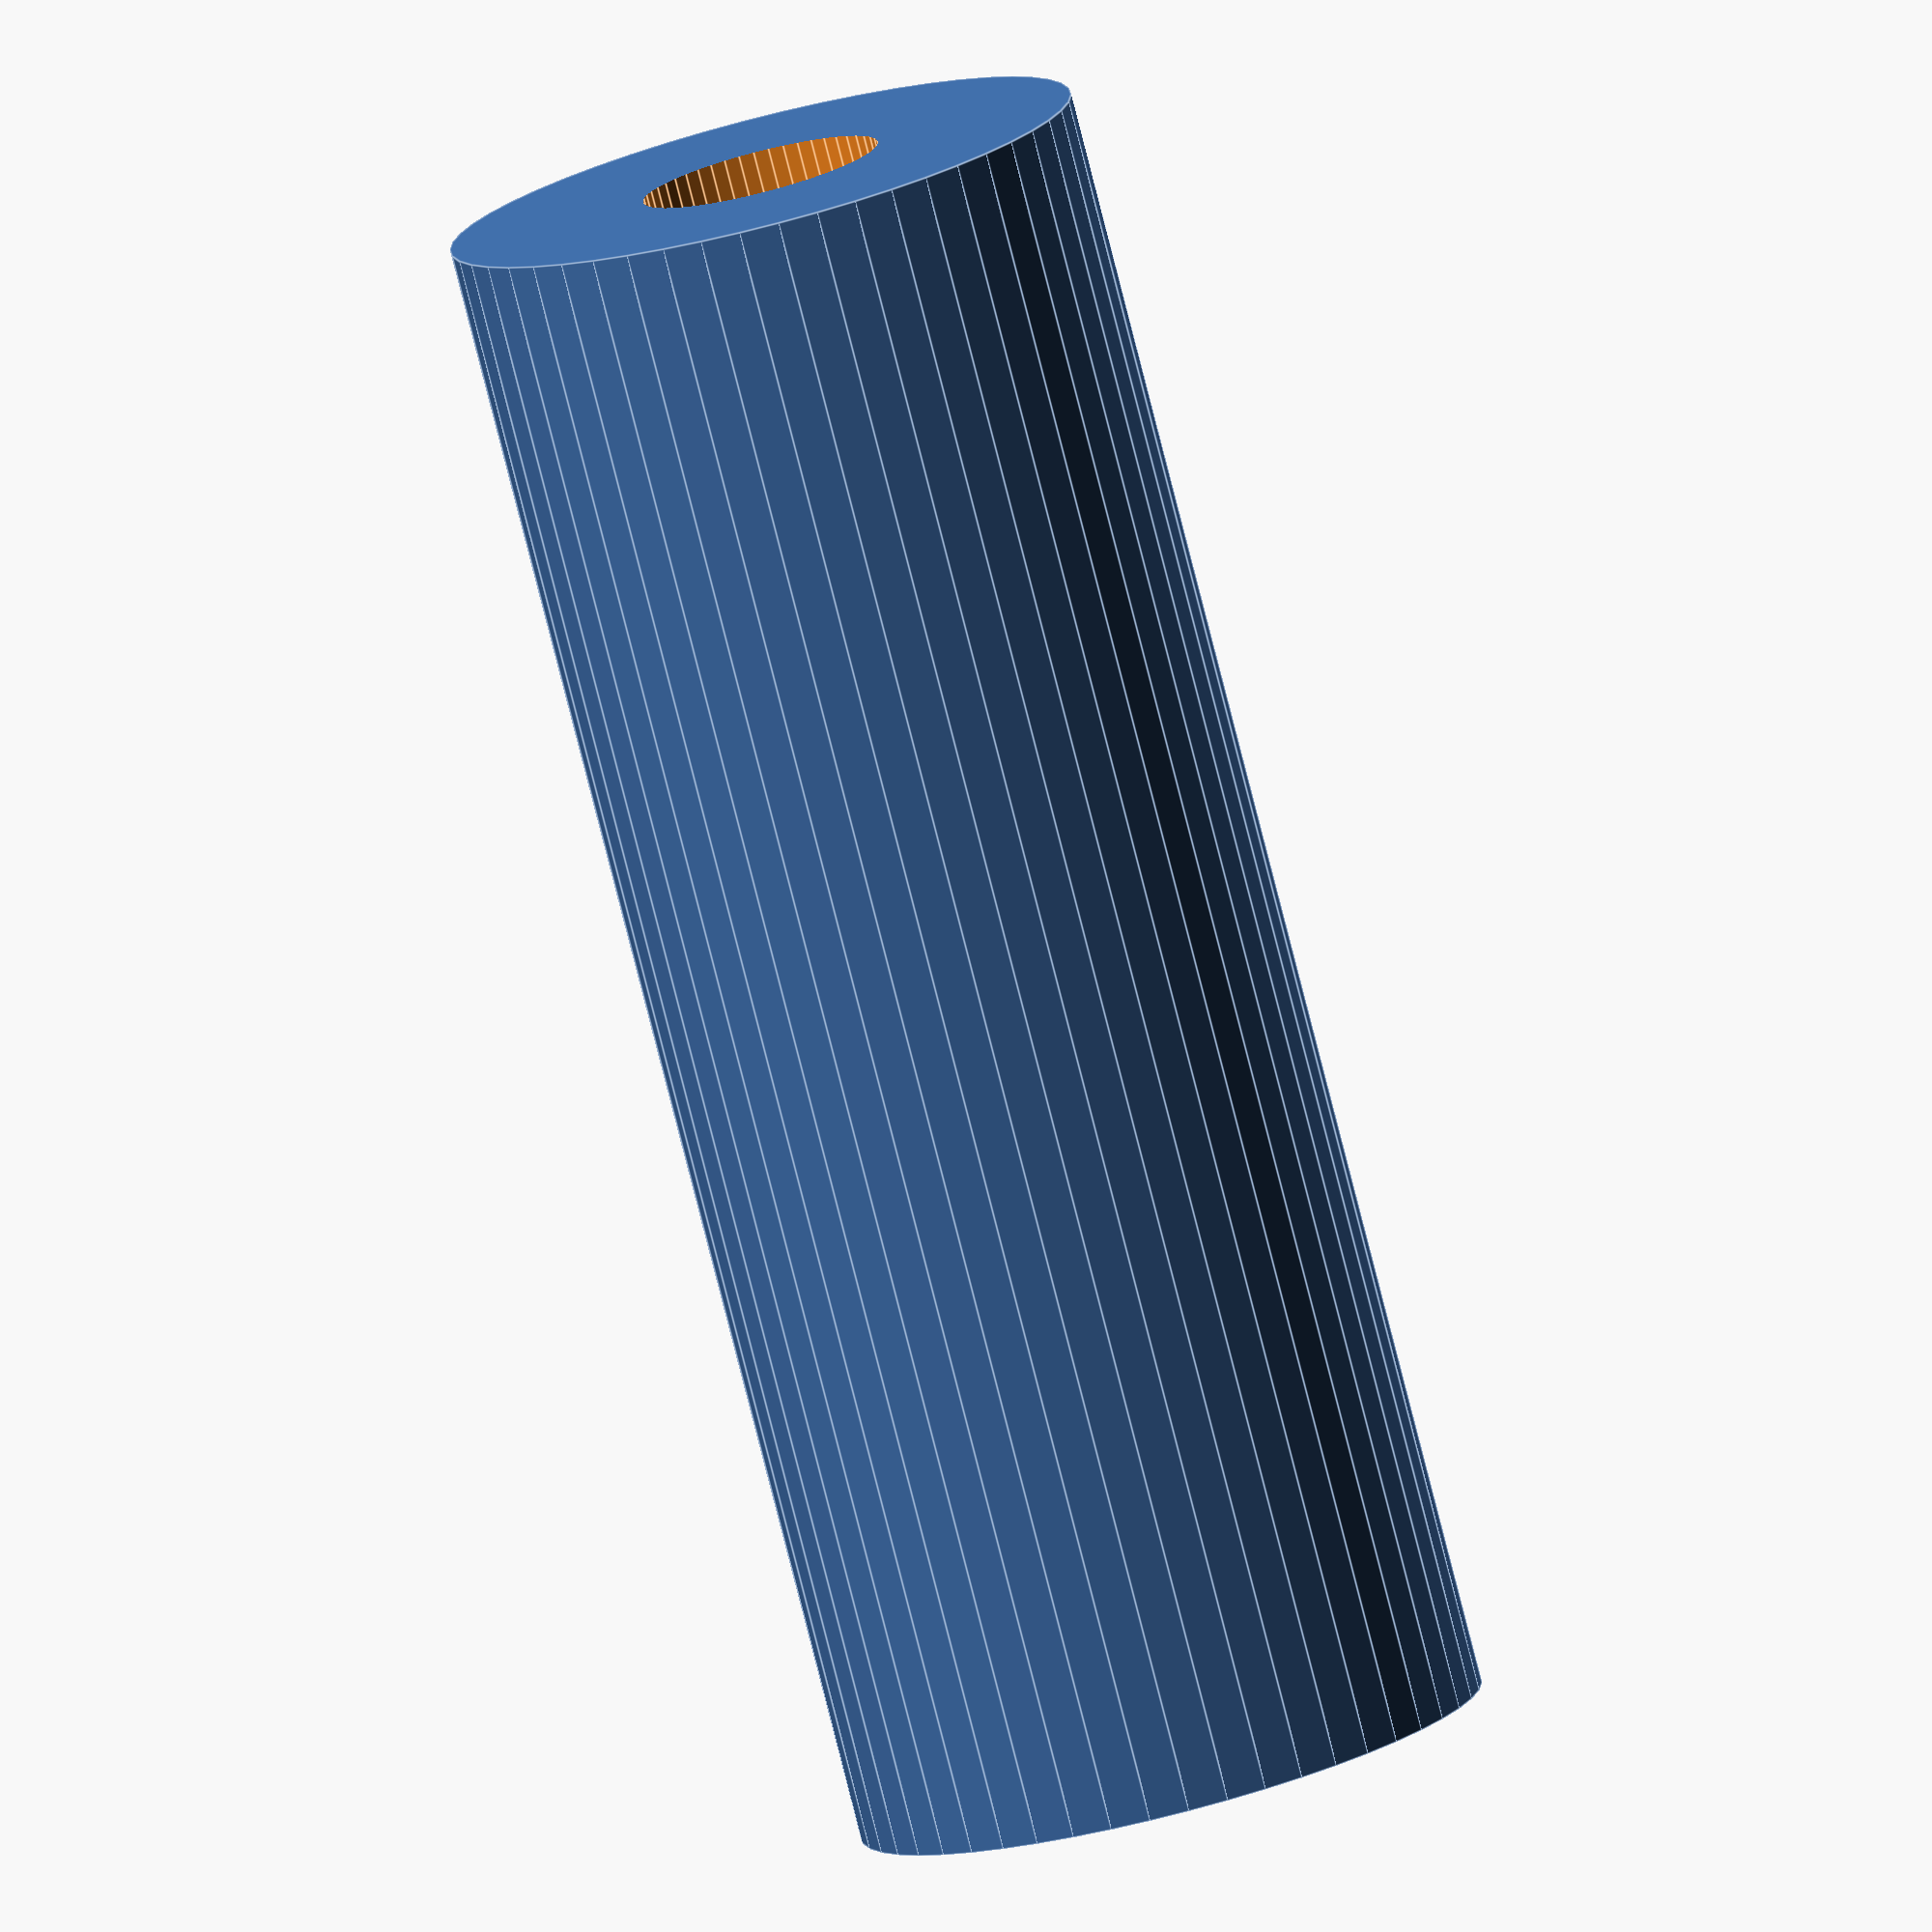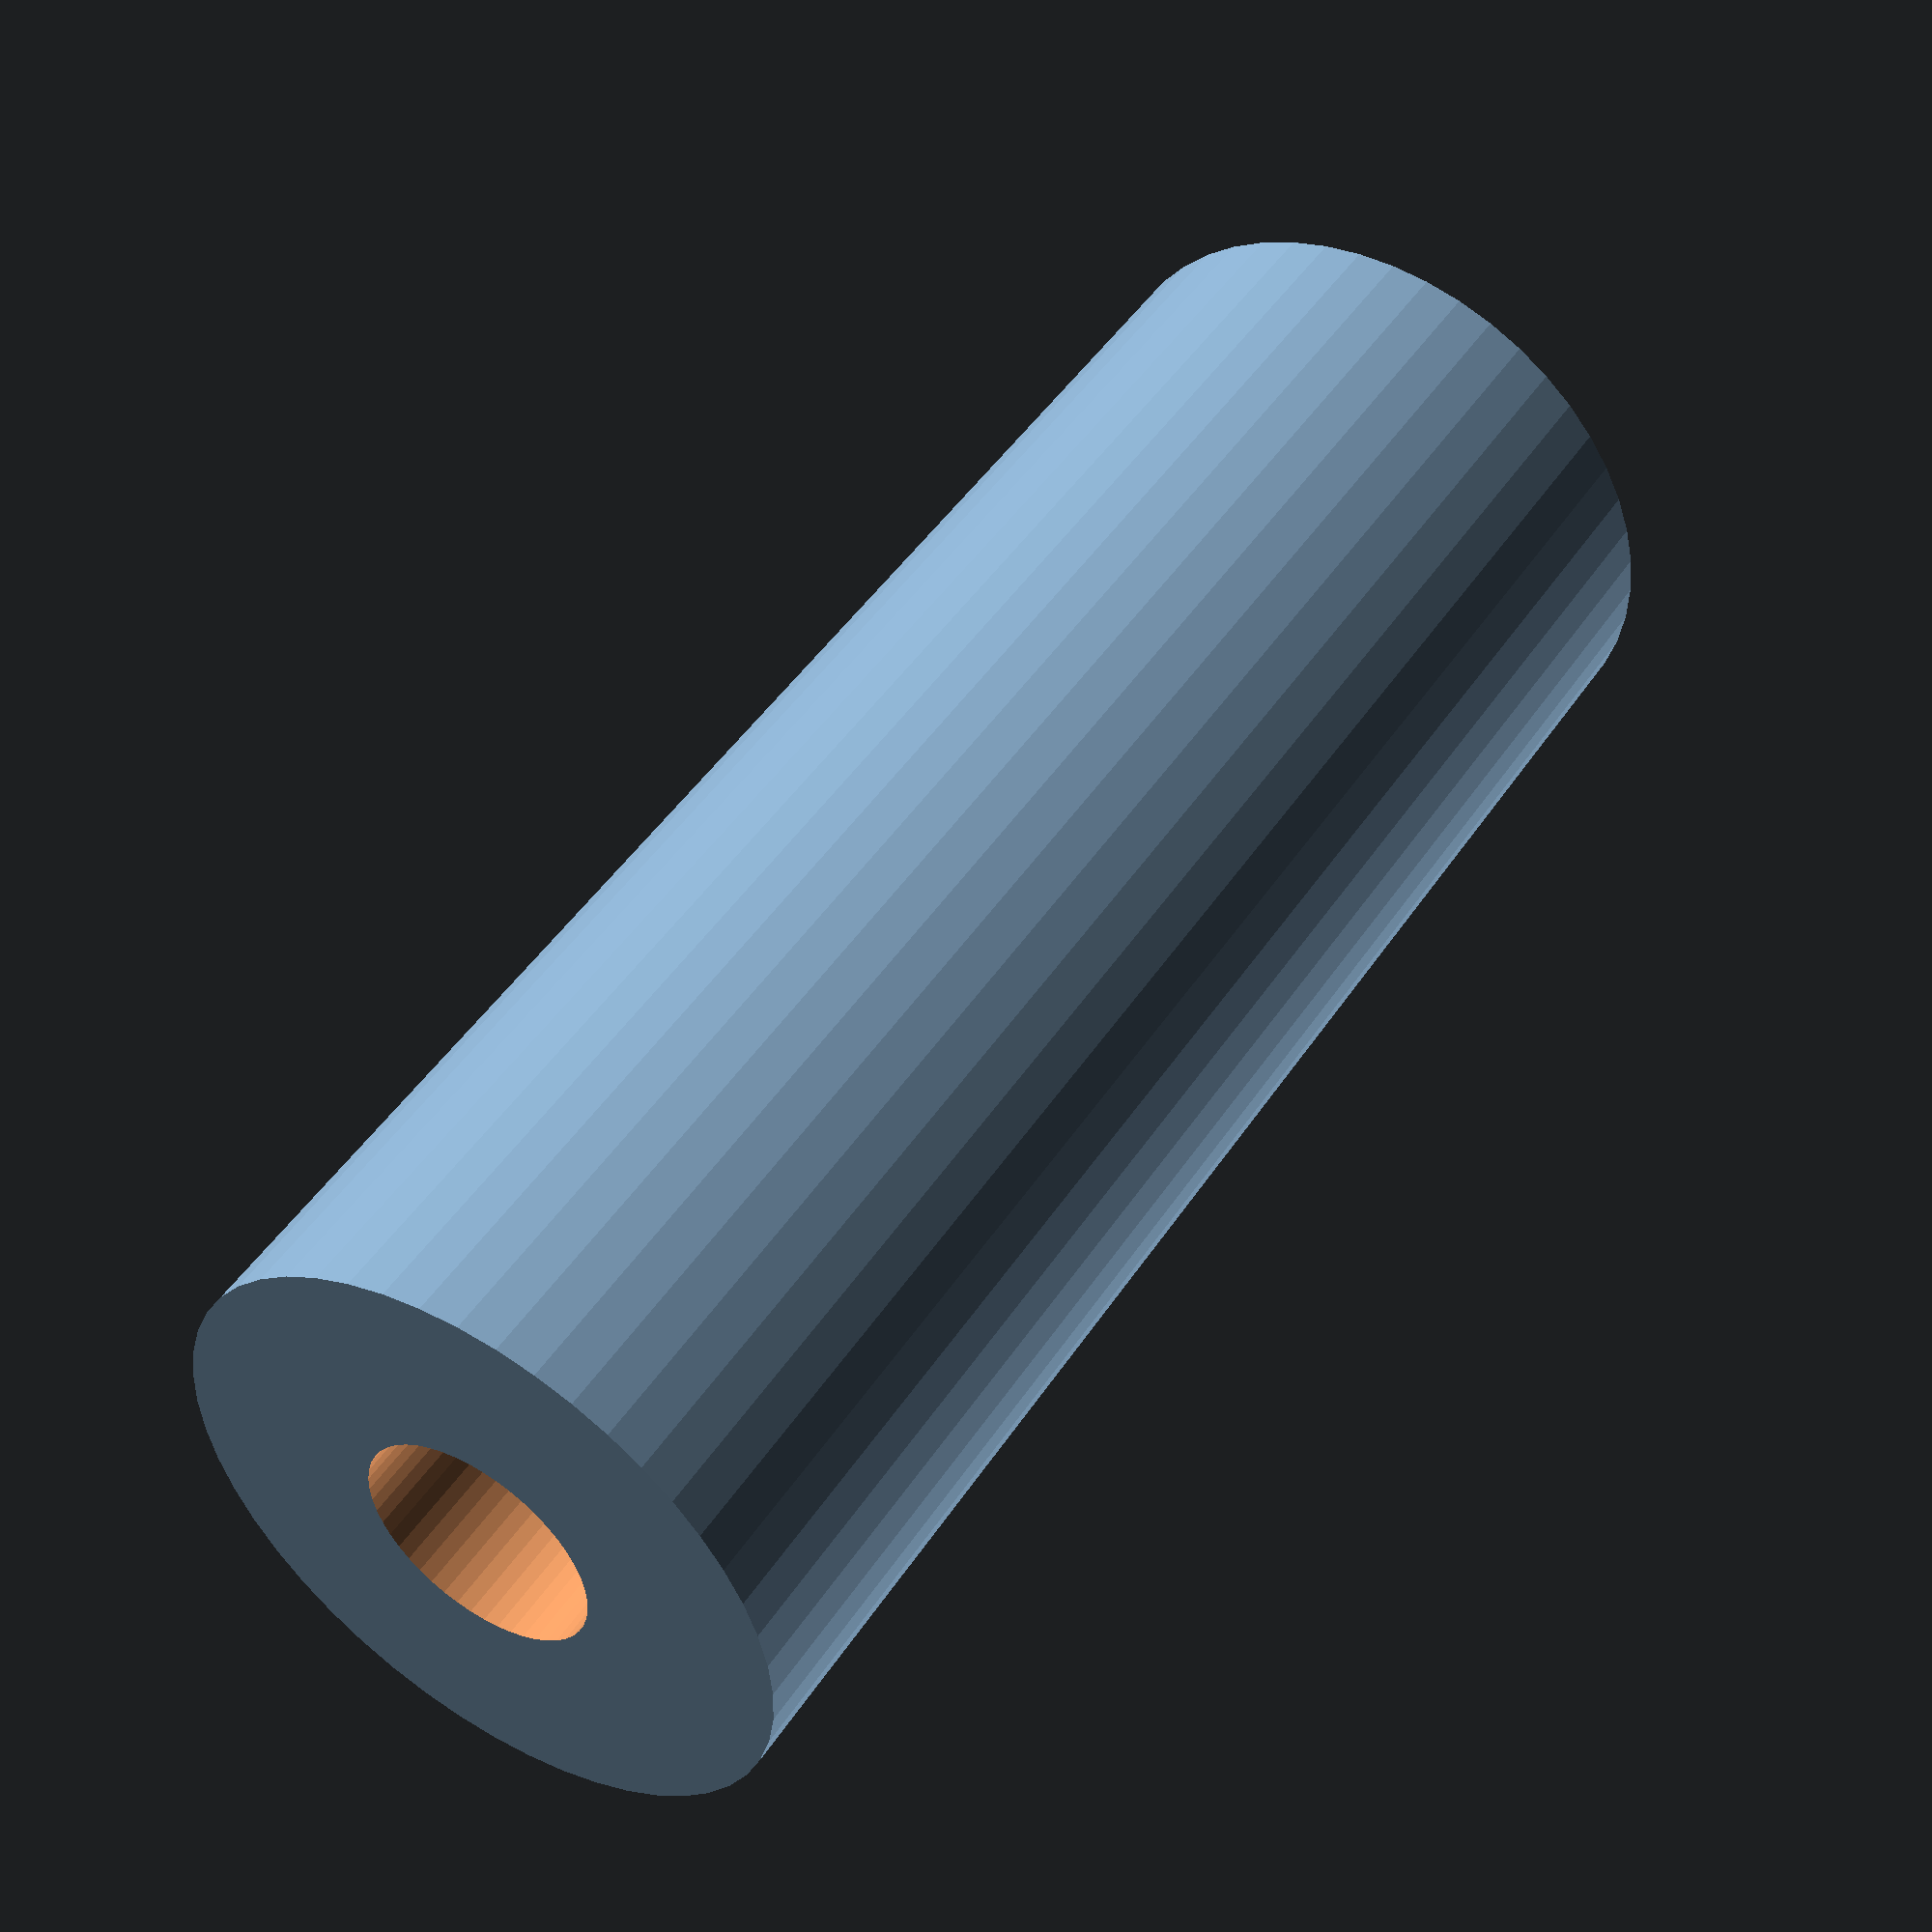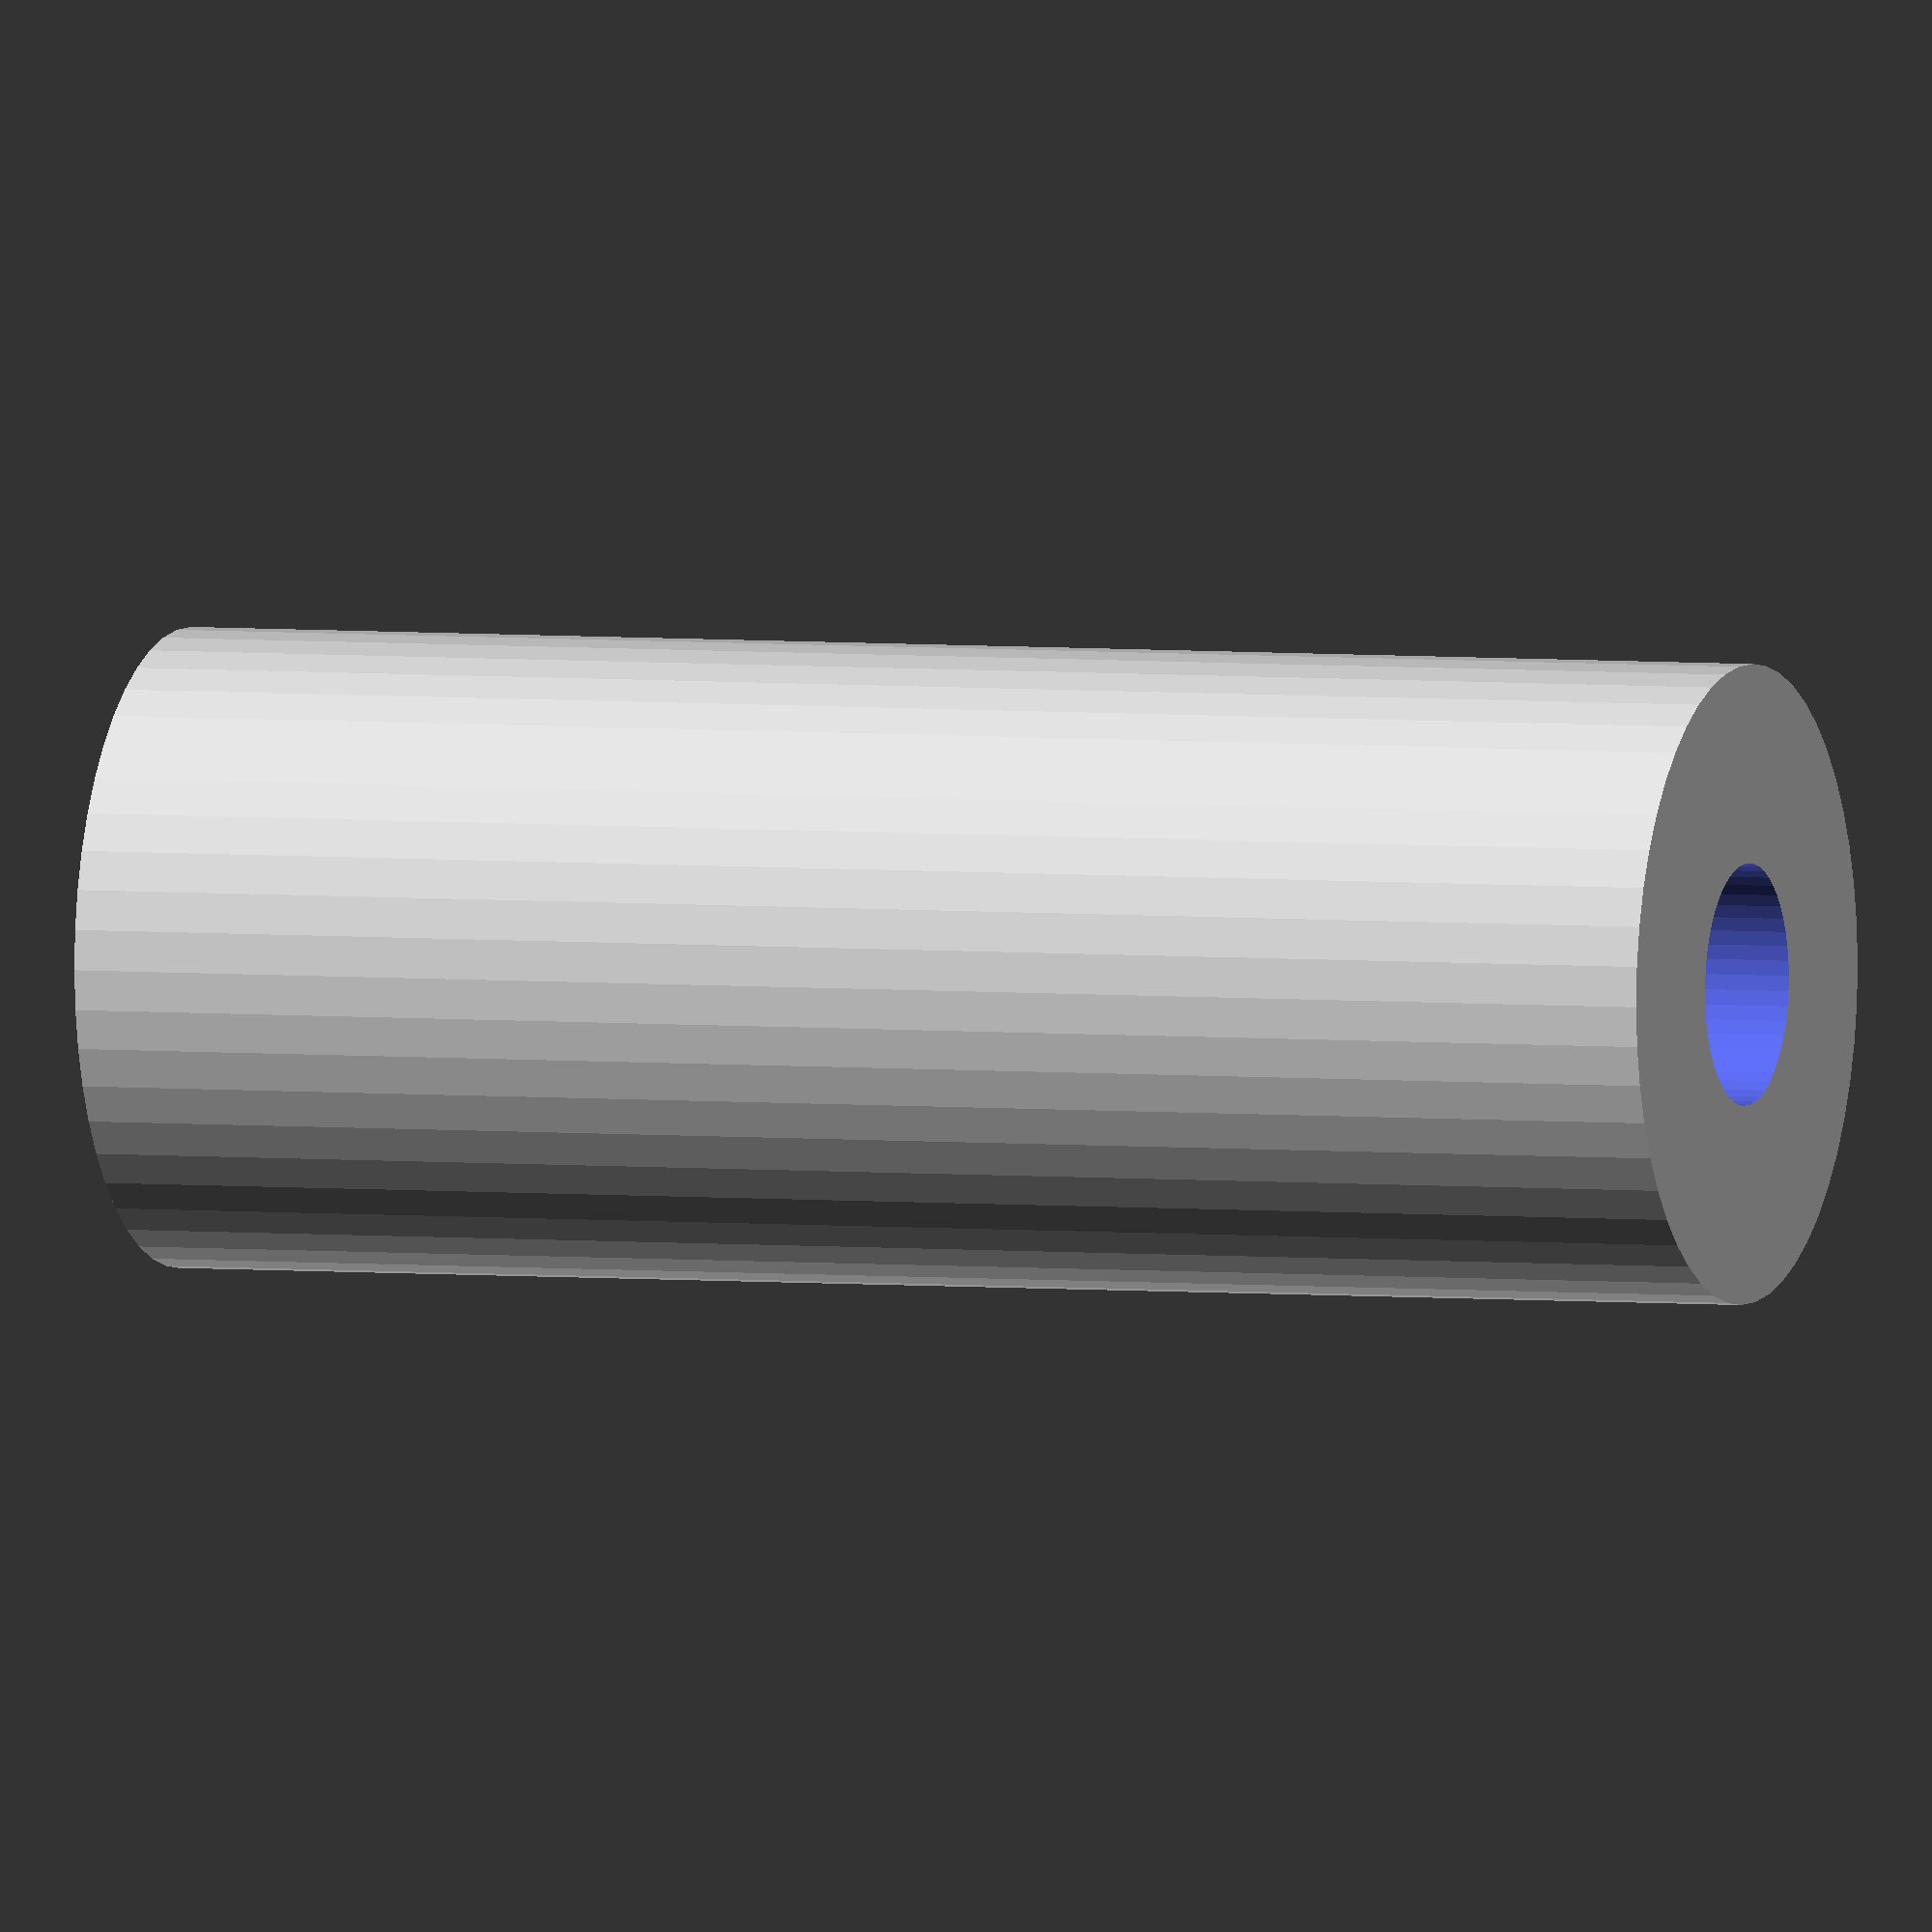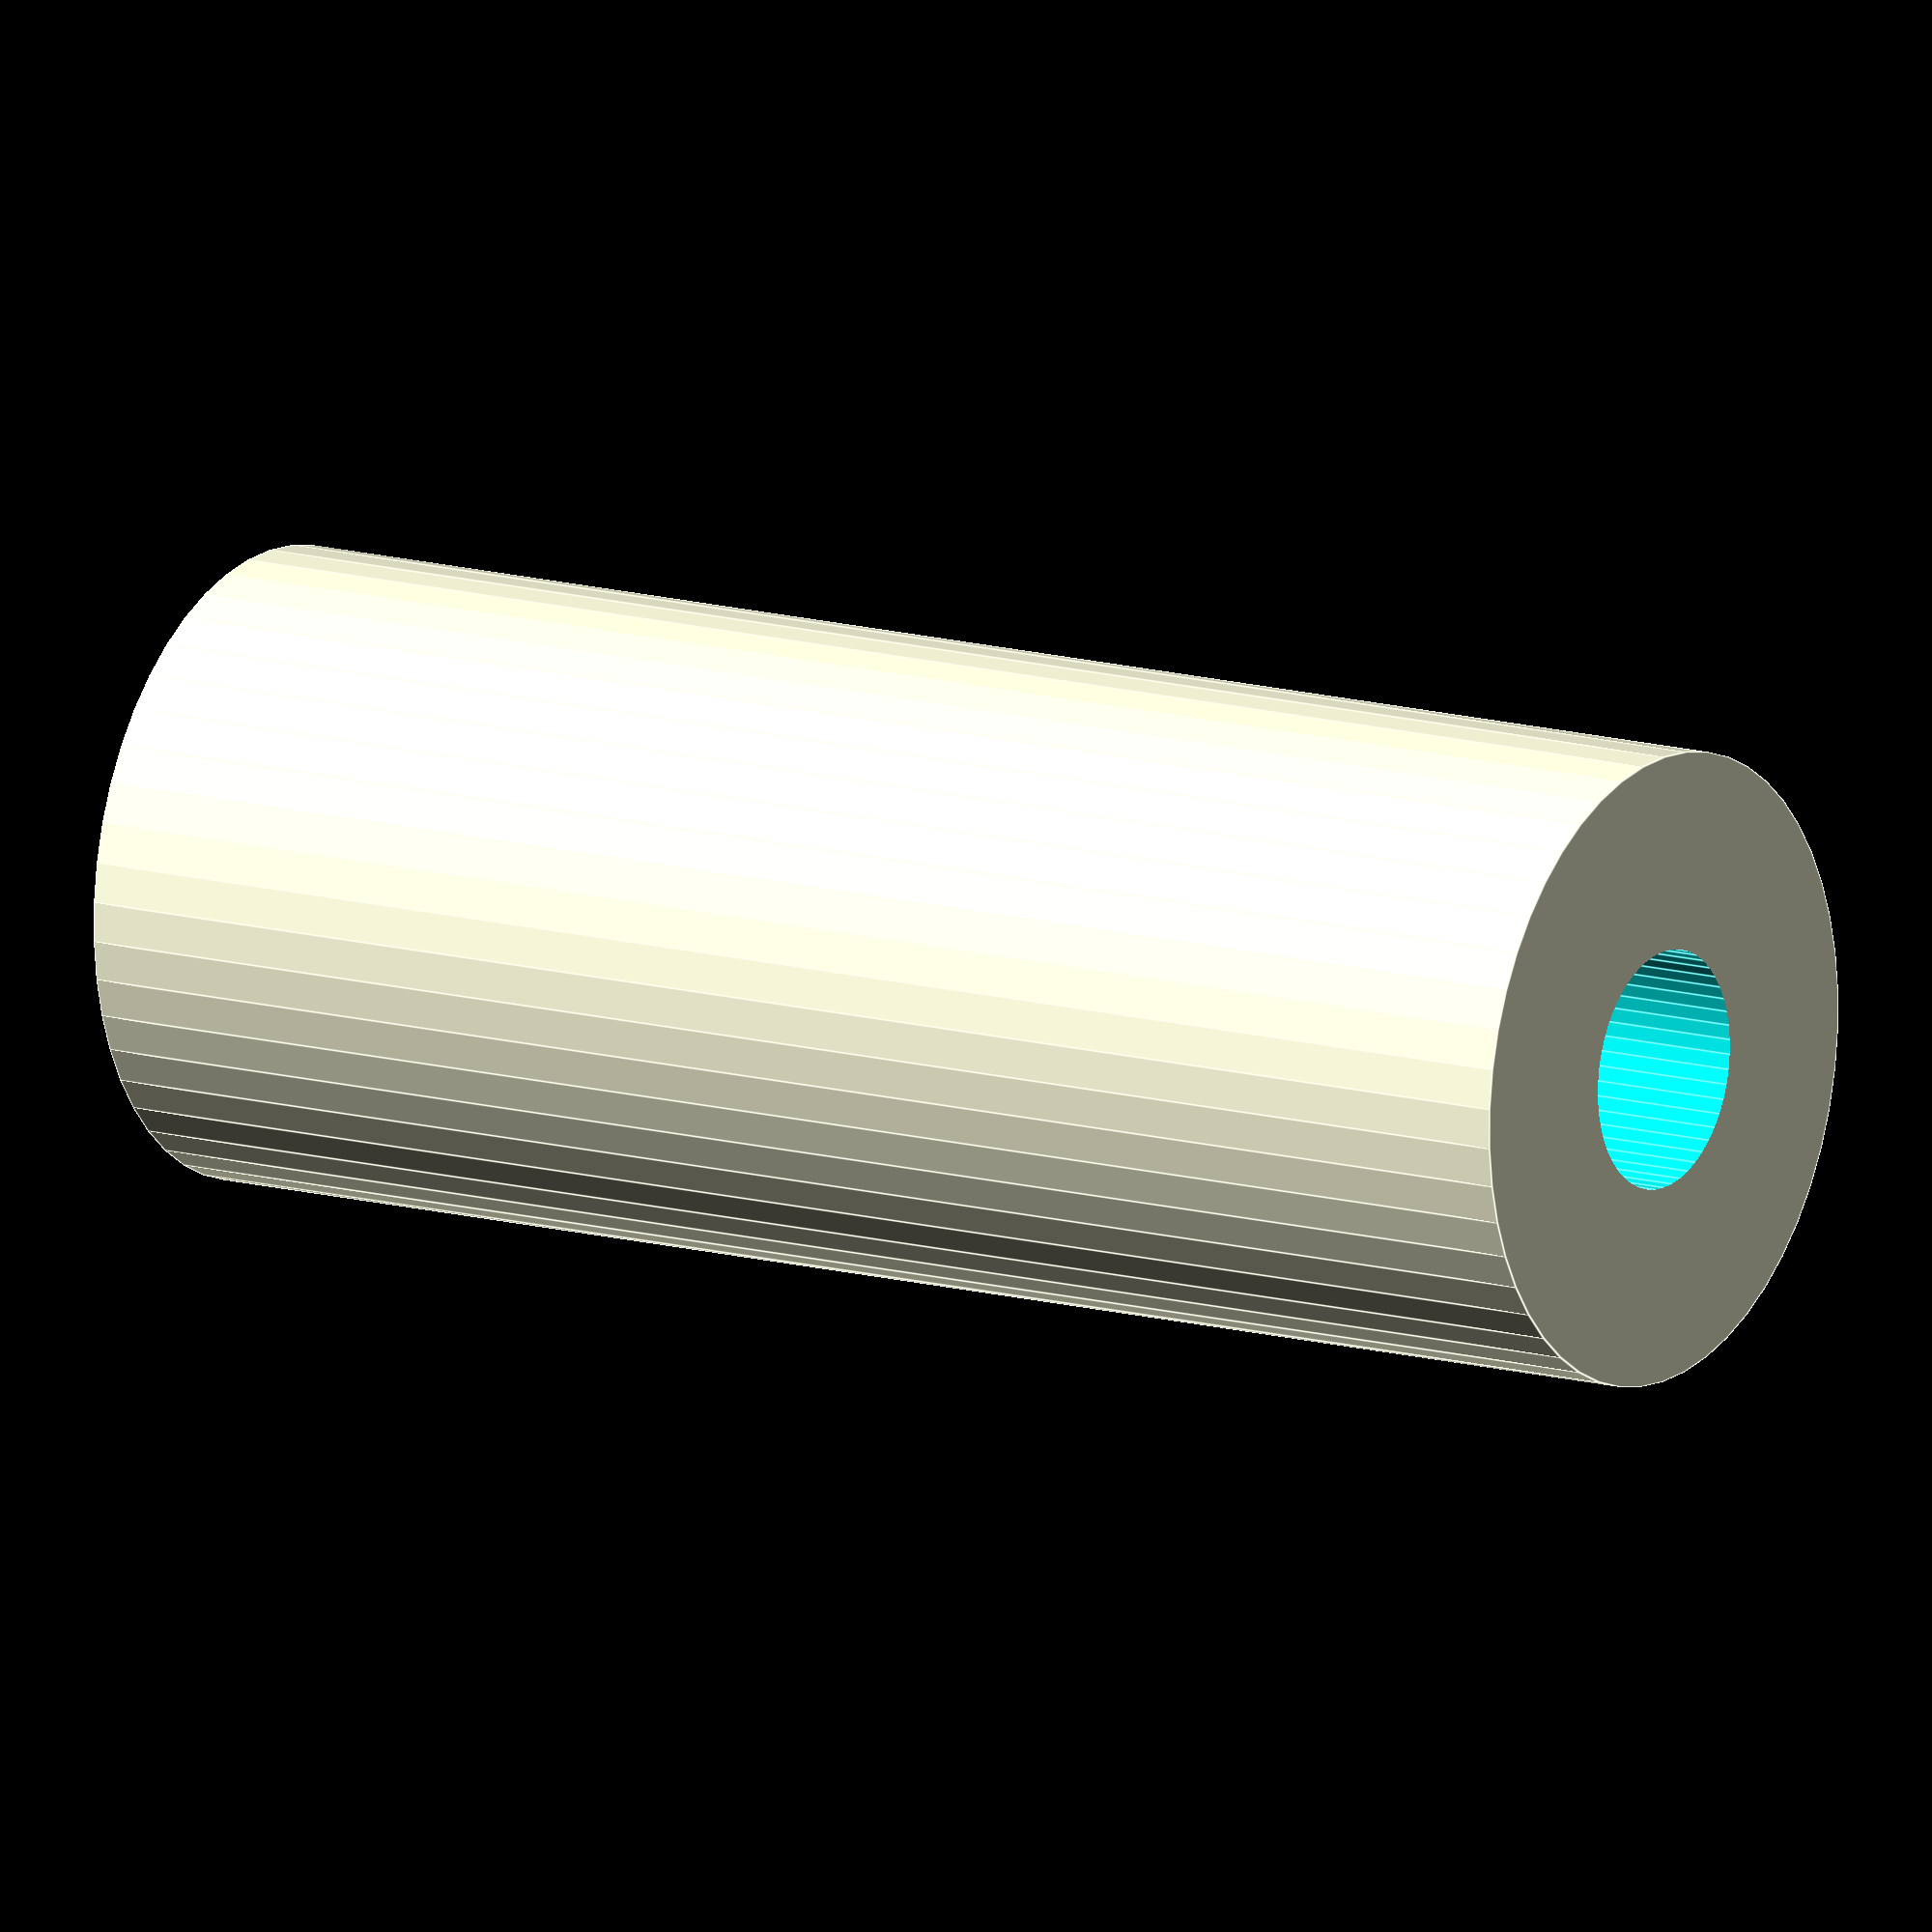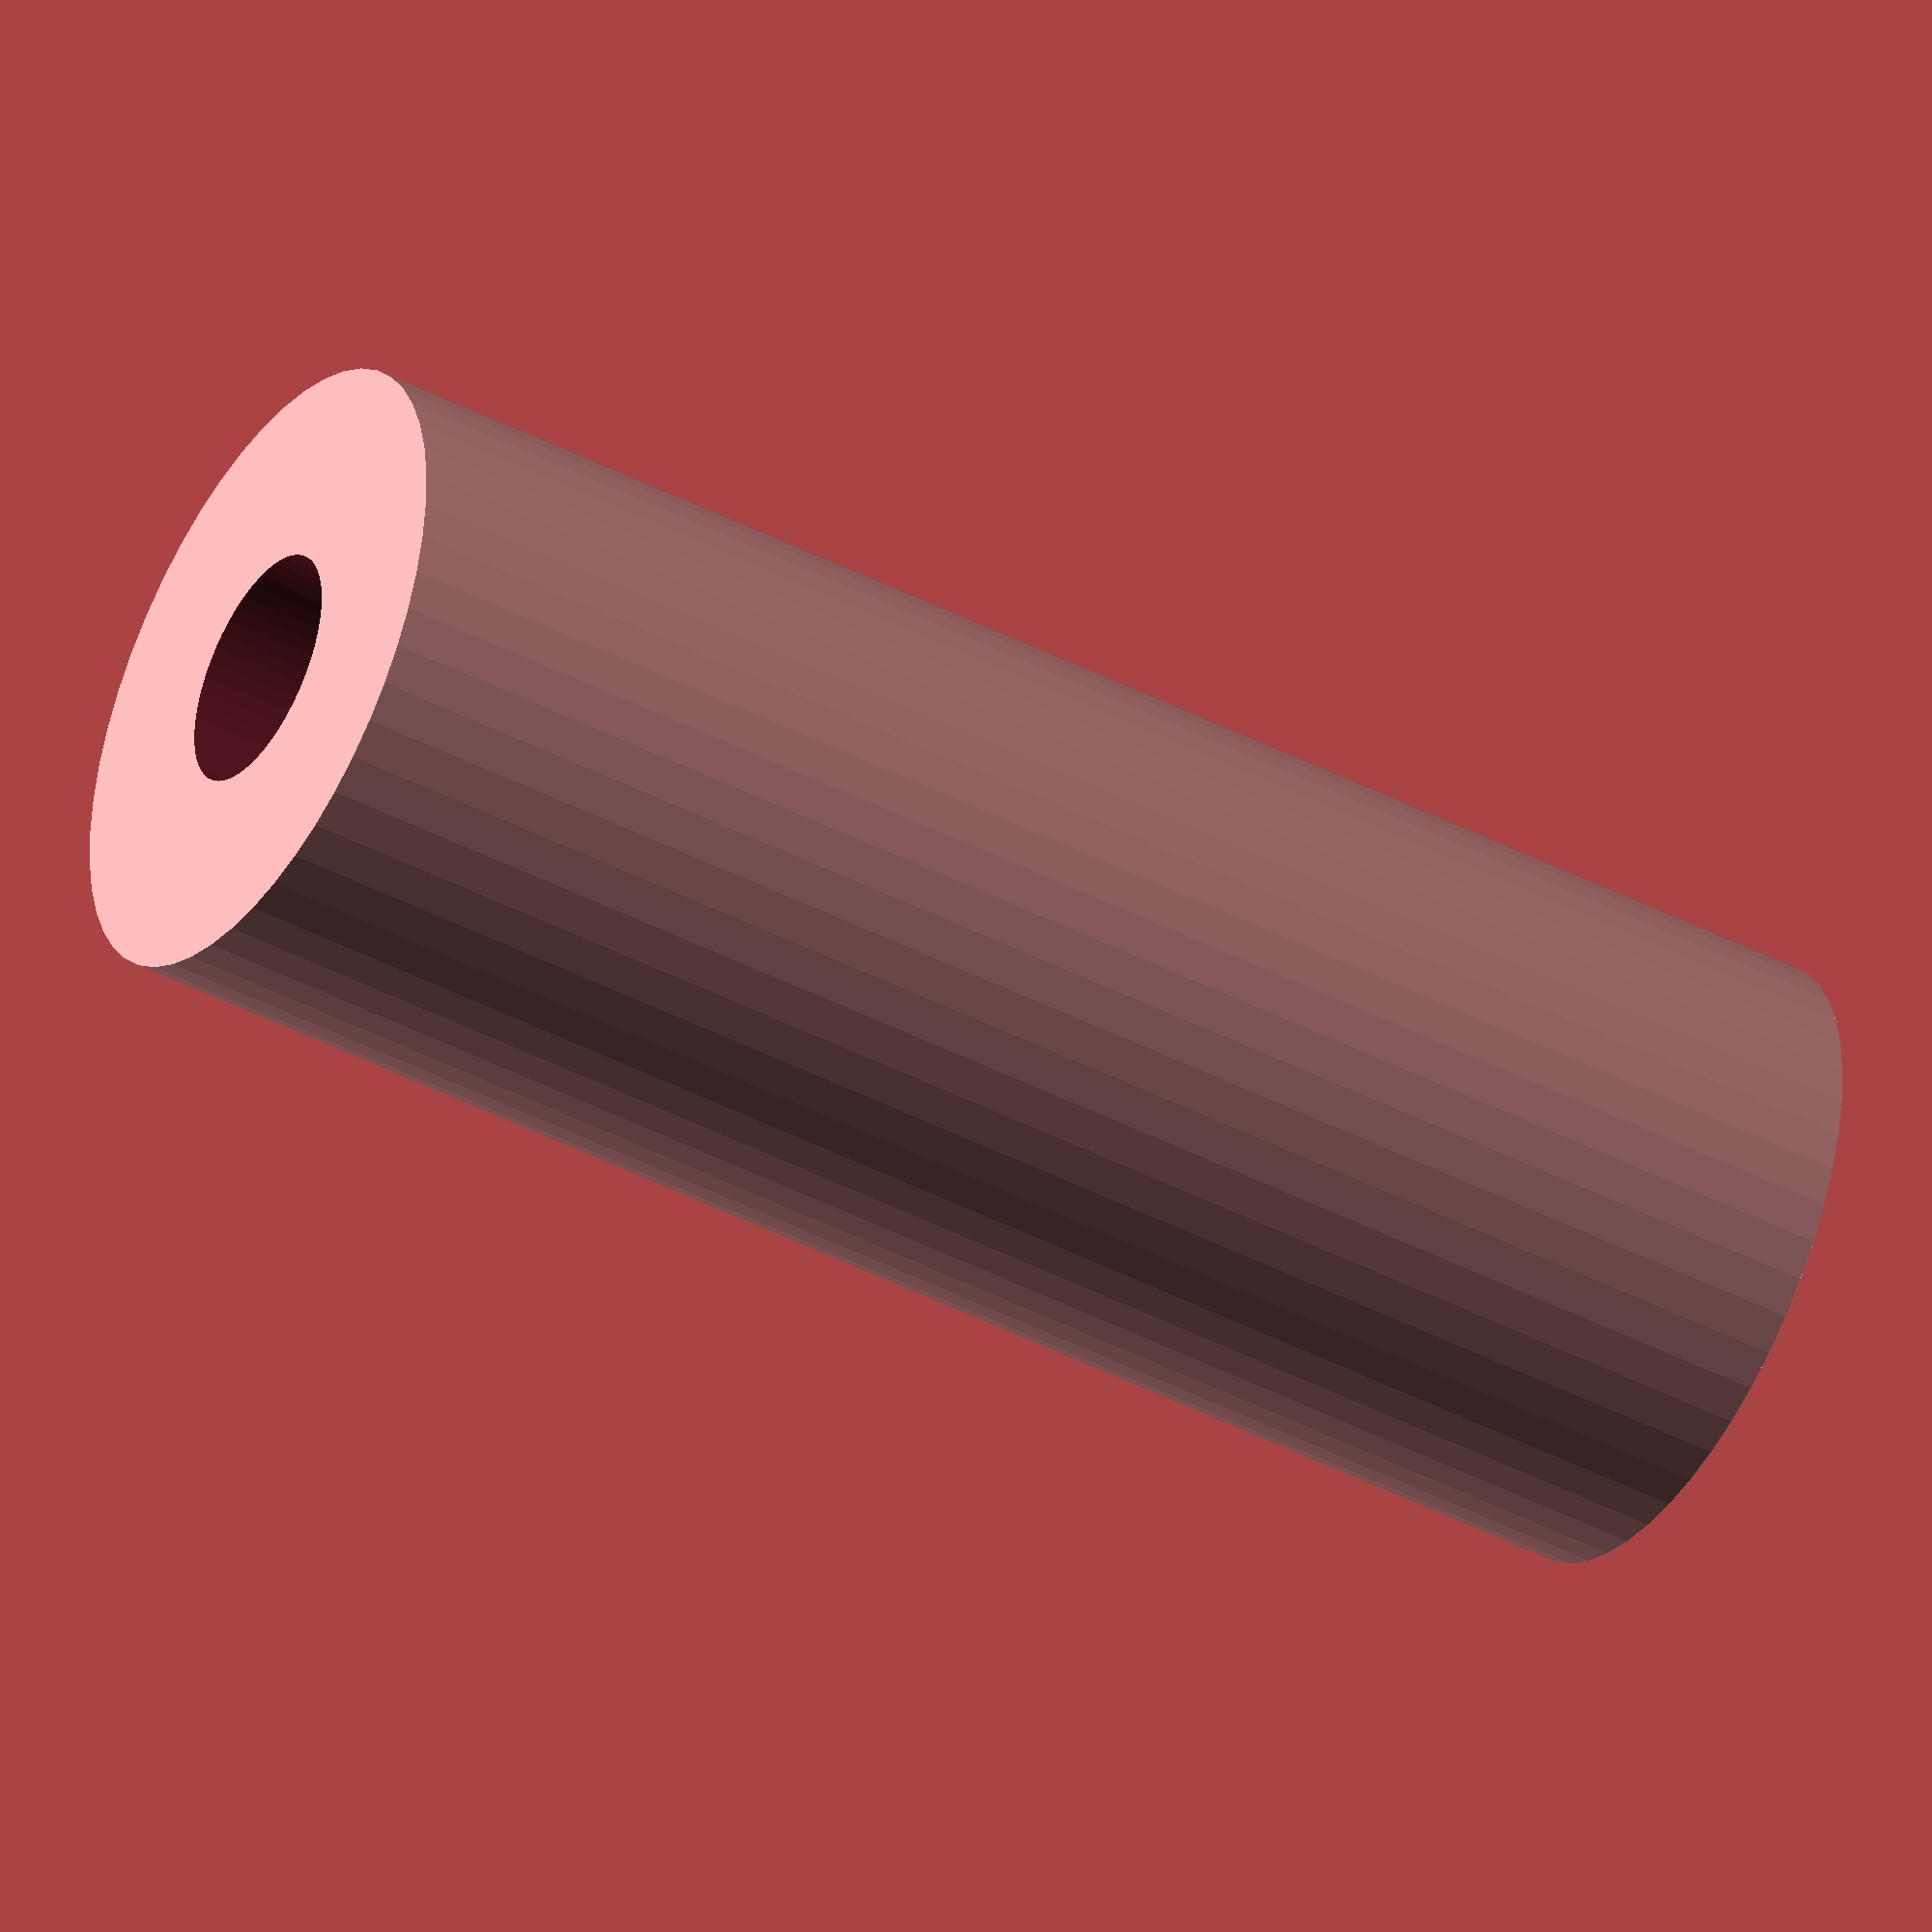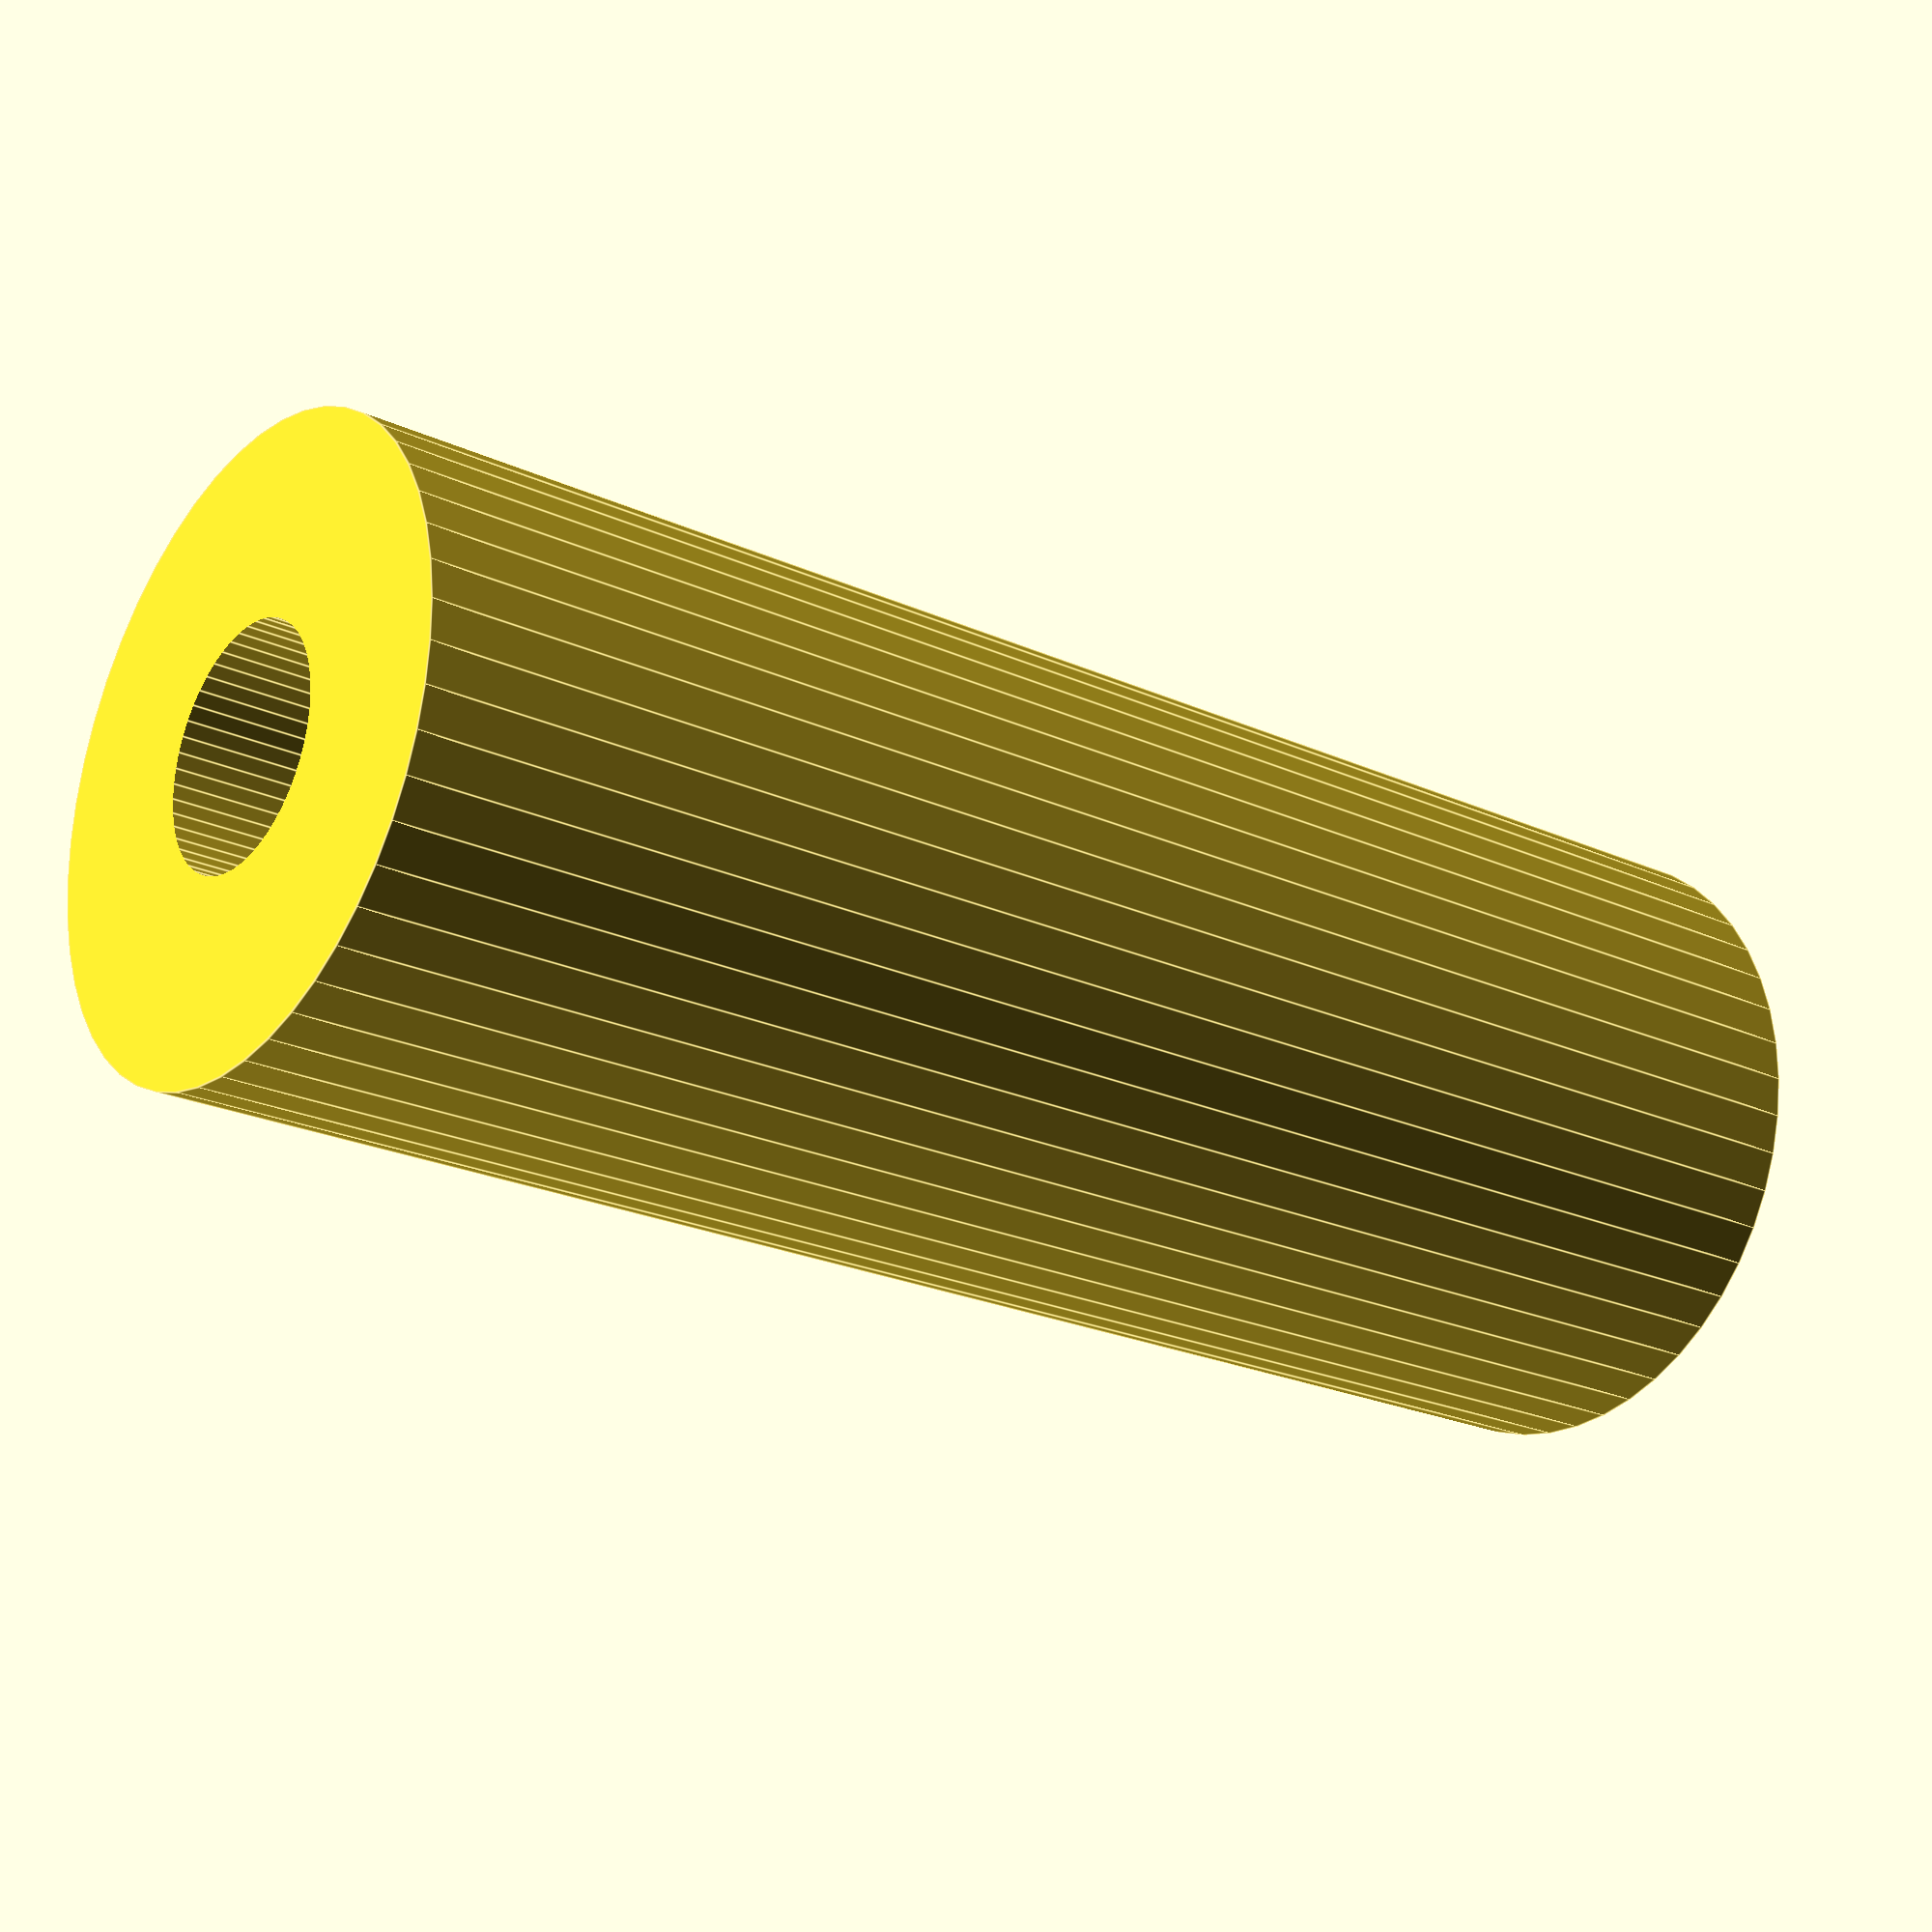
<openscad>
$fn = 50;


difference() {
	union() {
		translate(v = [0, 0, -48.0000000000]) {
			cylinder(h = 96, r = 18.5000000000);
		}
	}
	union() {
		translate(v = [0, 0, -100.0000000000]) {
			cylinder(h = 200, r = 7);
		}
	}
}
</openscad>
<views>
elev=260.0 azim=194.7 roll=165.7 proj=o view=edges
elev=132.4 azim=55.5 roll=148.0 proj=p view=wireframe
elev=356.3 azim=79.8 roll=110.2 proj=o view=solid
elev=346.8 azim=205.5 roll=303.0 proj=o view=edges
elev=223.0 azim=329.3 roll=121.7 proj=o view=wireframe
elev=22.7 azim=25.5 roll=231.9 proj=p view=edges
</views>
